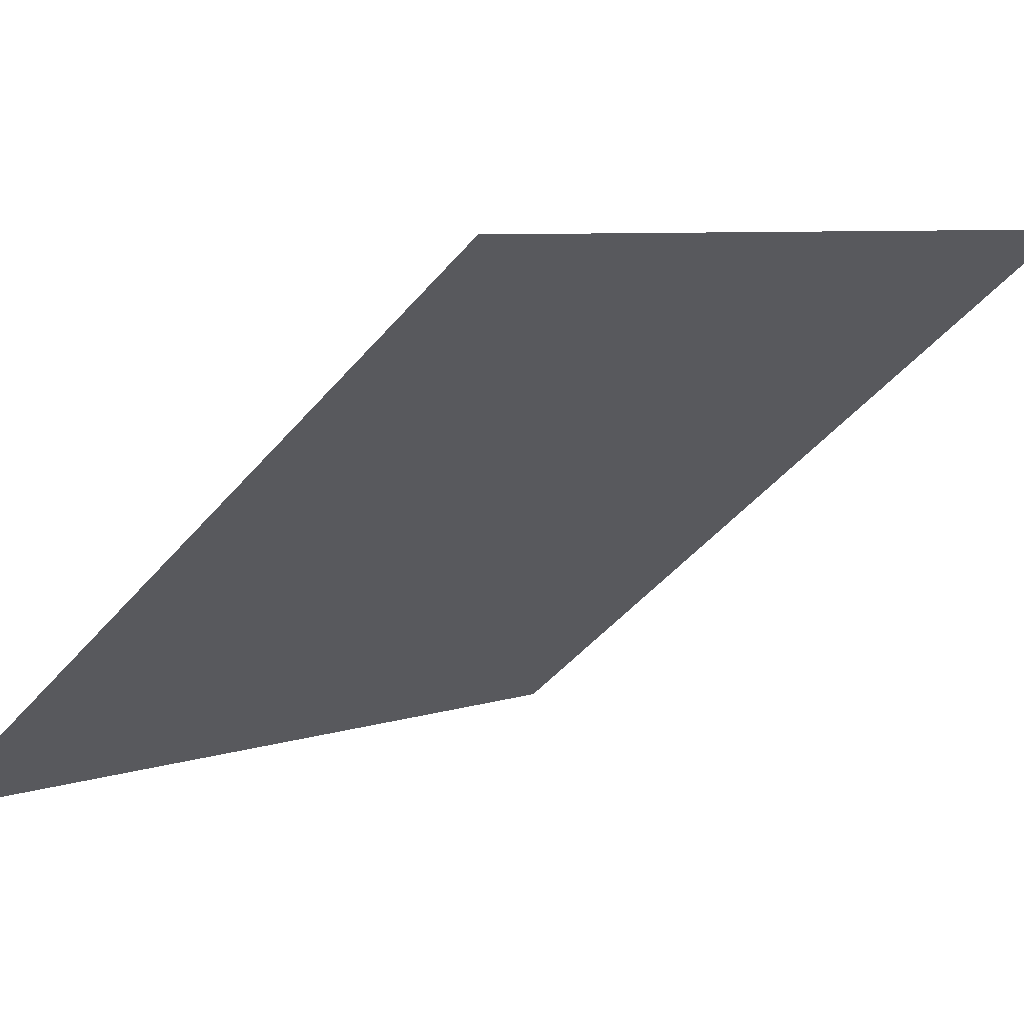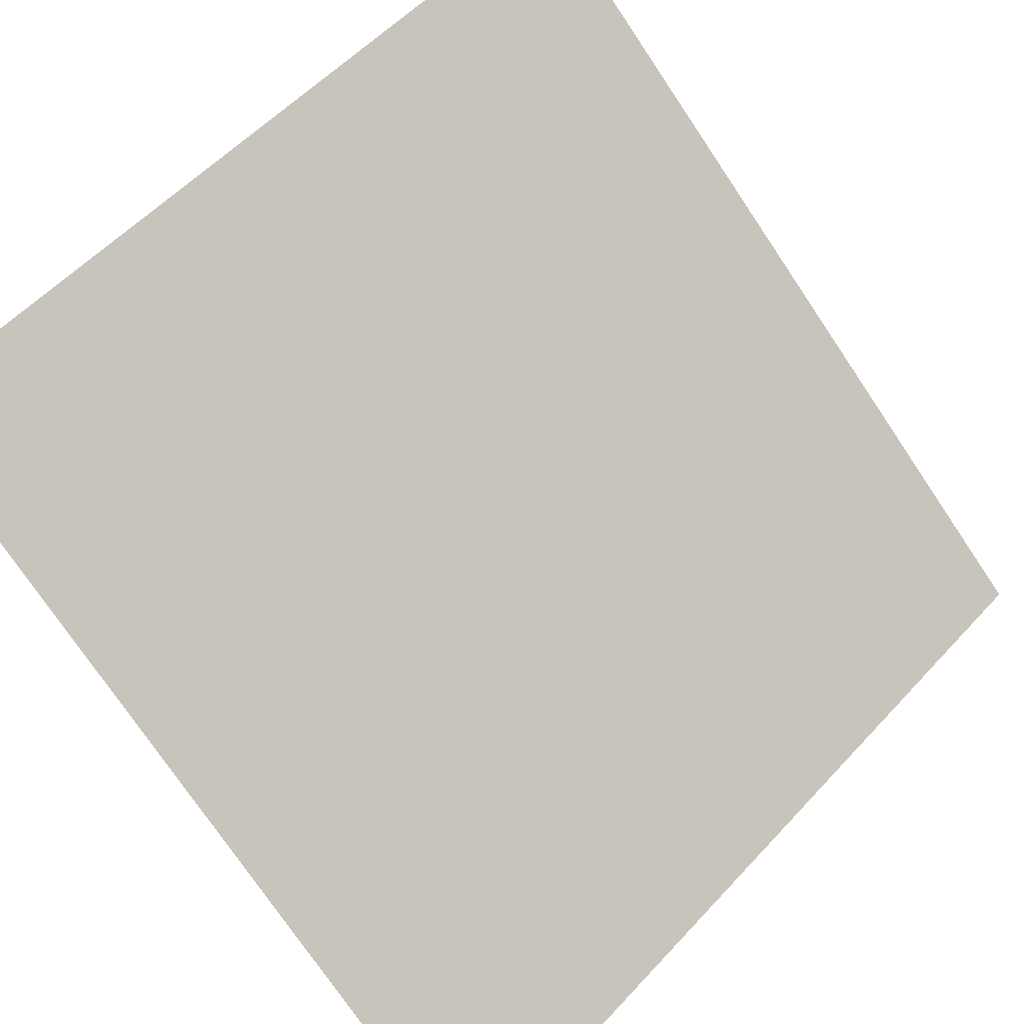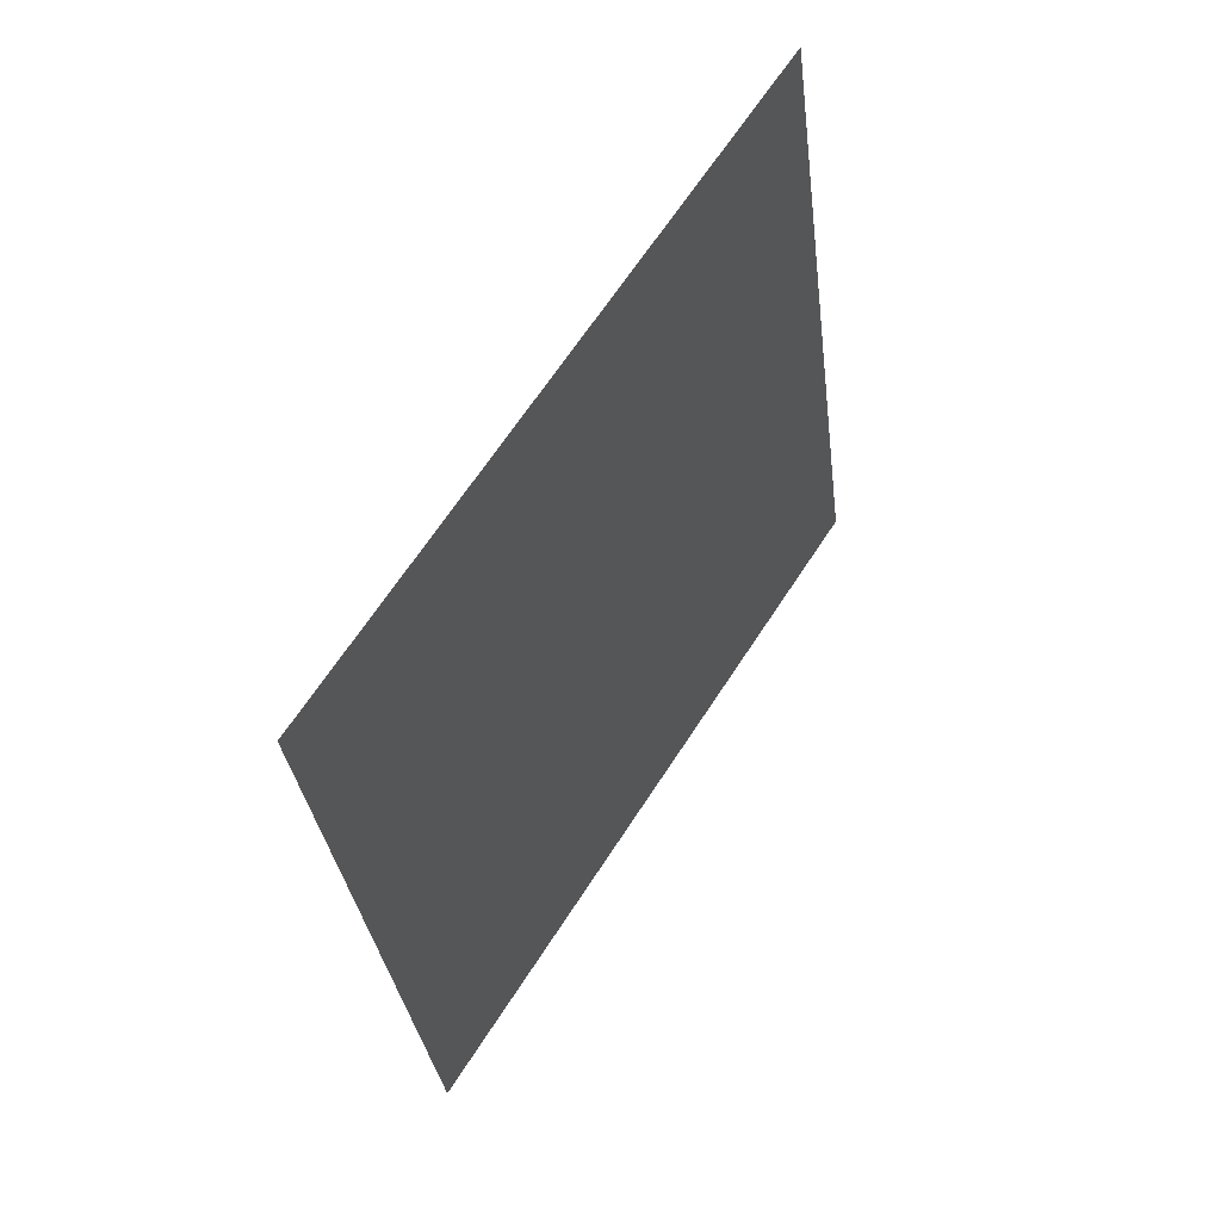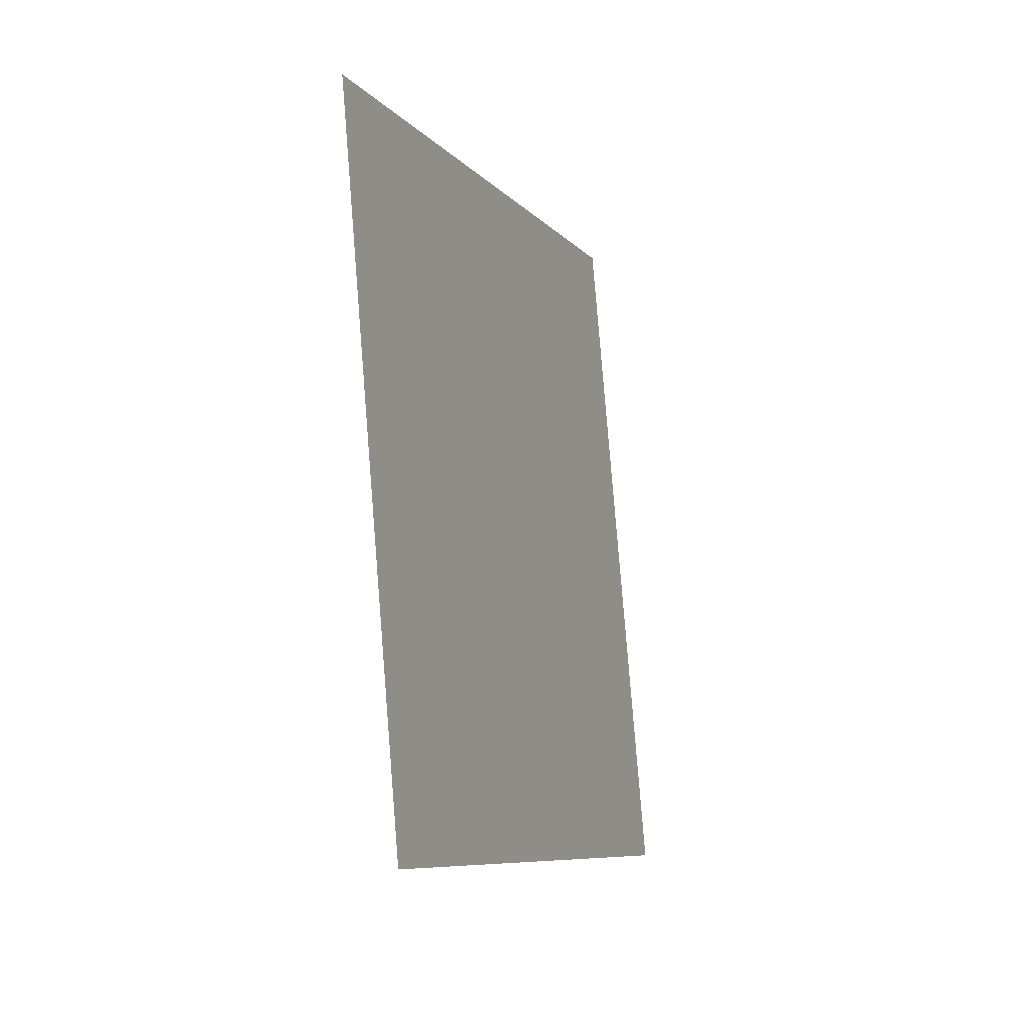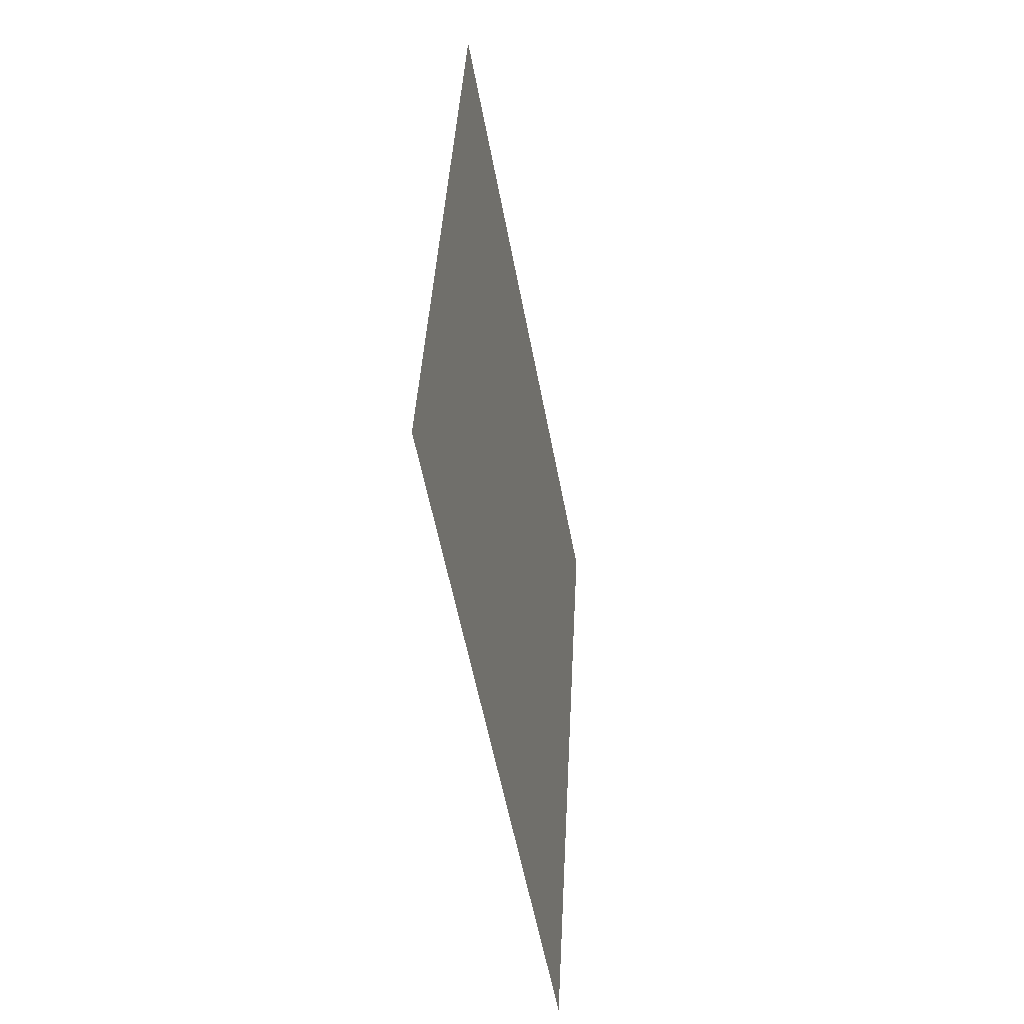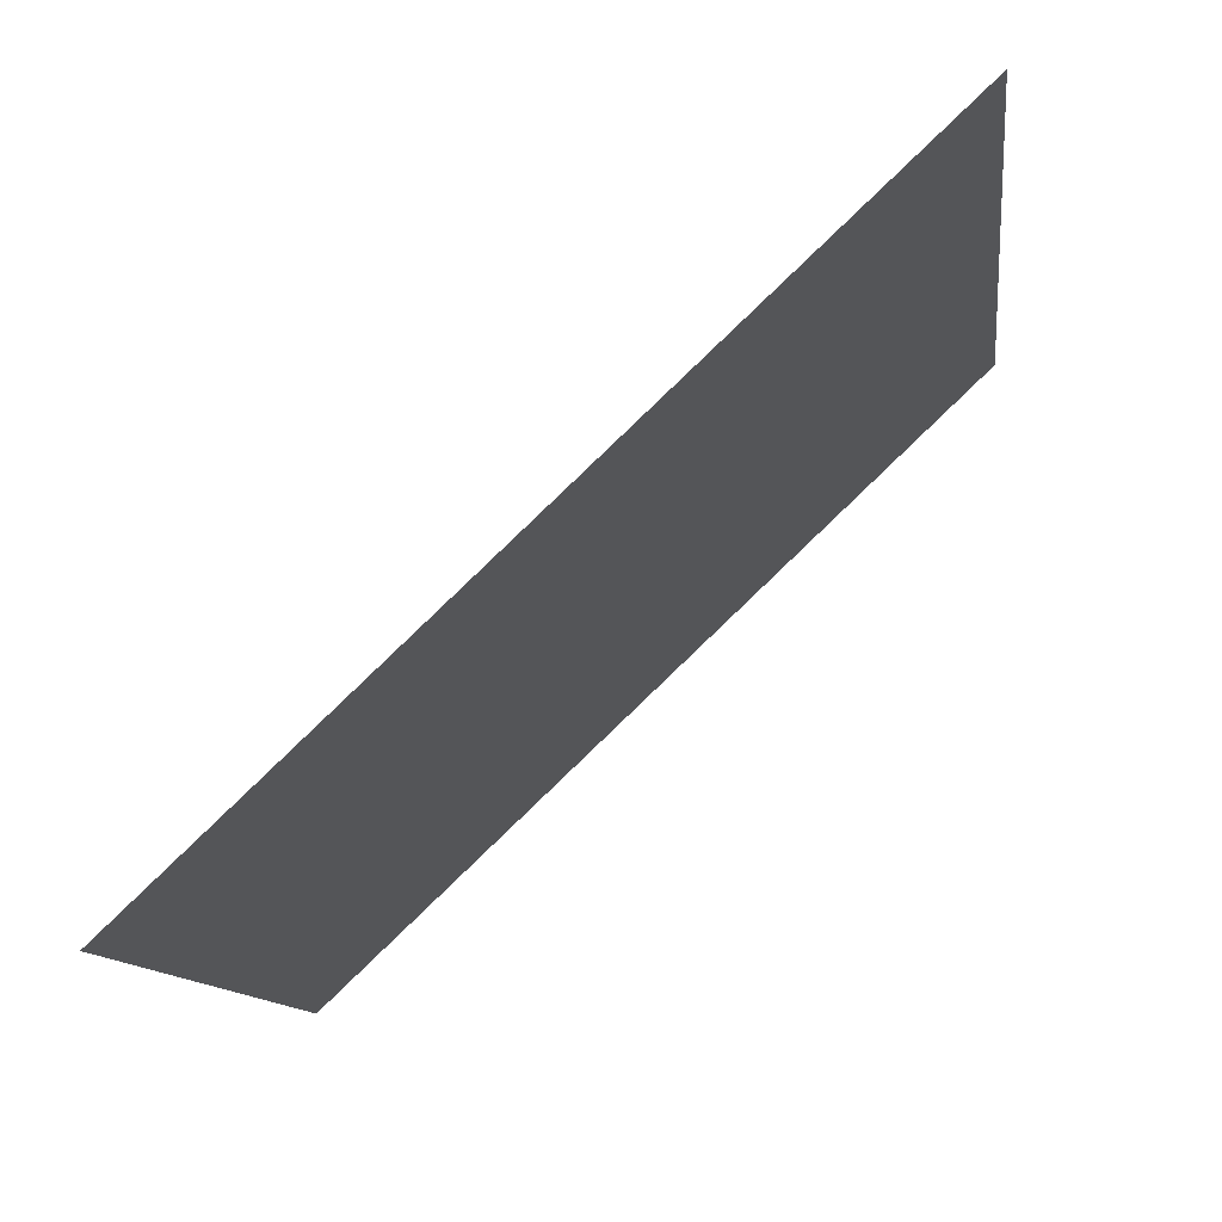
<metadata>
{"format":"obj","ext":"obj","renderer":"f3d","projection":"perspective","resolution":1024,"background":"white","views":[{"elev":14.9,"azim":-130.7,"up":"+Z"},{"elev":-65.0,"azim":-137.9,"up":"+Z"},{"elev":51.3,"azim":-12.2,"up":"+Y"},{"elev":-19.1,"azim":-24.4,"up":"+Y"},{"elev":-42.3,"azim":145.1,"up":"+Y"},{"elev":-2.6,"azim":-166.1,"up":"+Z"}]}
</metadata>
<code>
v -131.8 109.1 52.95
v -128 110.1 49.26
v -132.5 114.4 53.58
v -128.8 115.4 49.89
v -132.2 109.1 52.54
v -132.9 114.4 53.17
v -128.4 110.1 48.85
v -129.2 115.4 49.48
f 1 2 3
f 3 2 4
f 3 4 4
f 4 4 5
f 4 5 5

</code>
